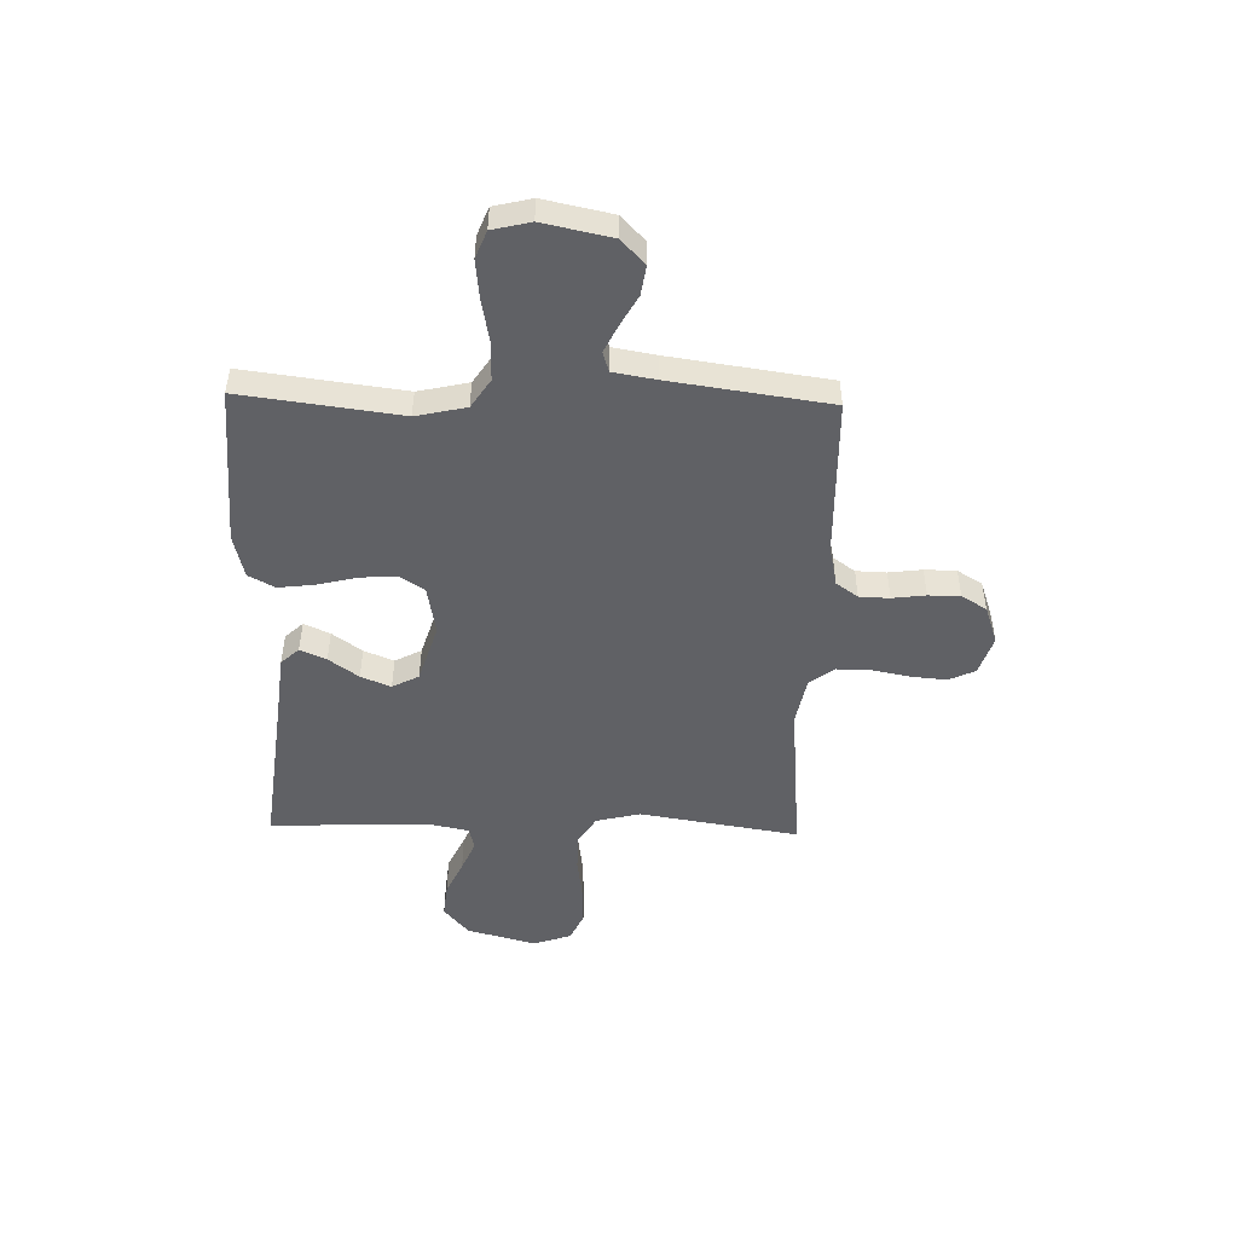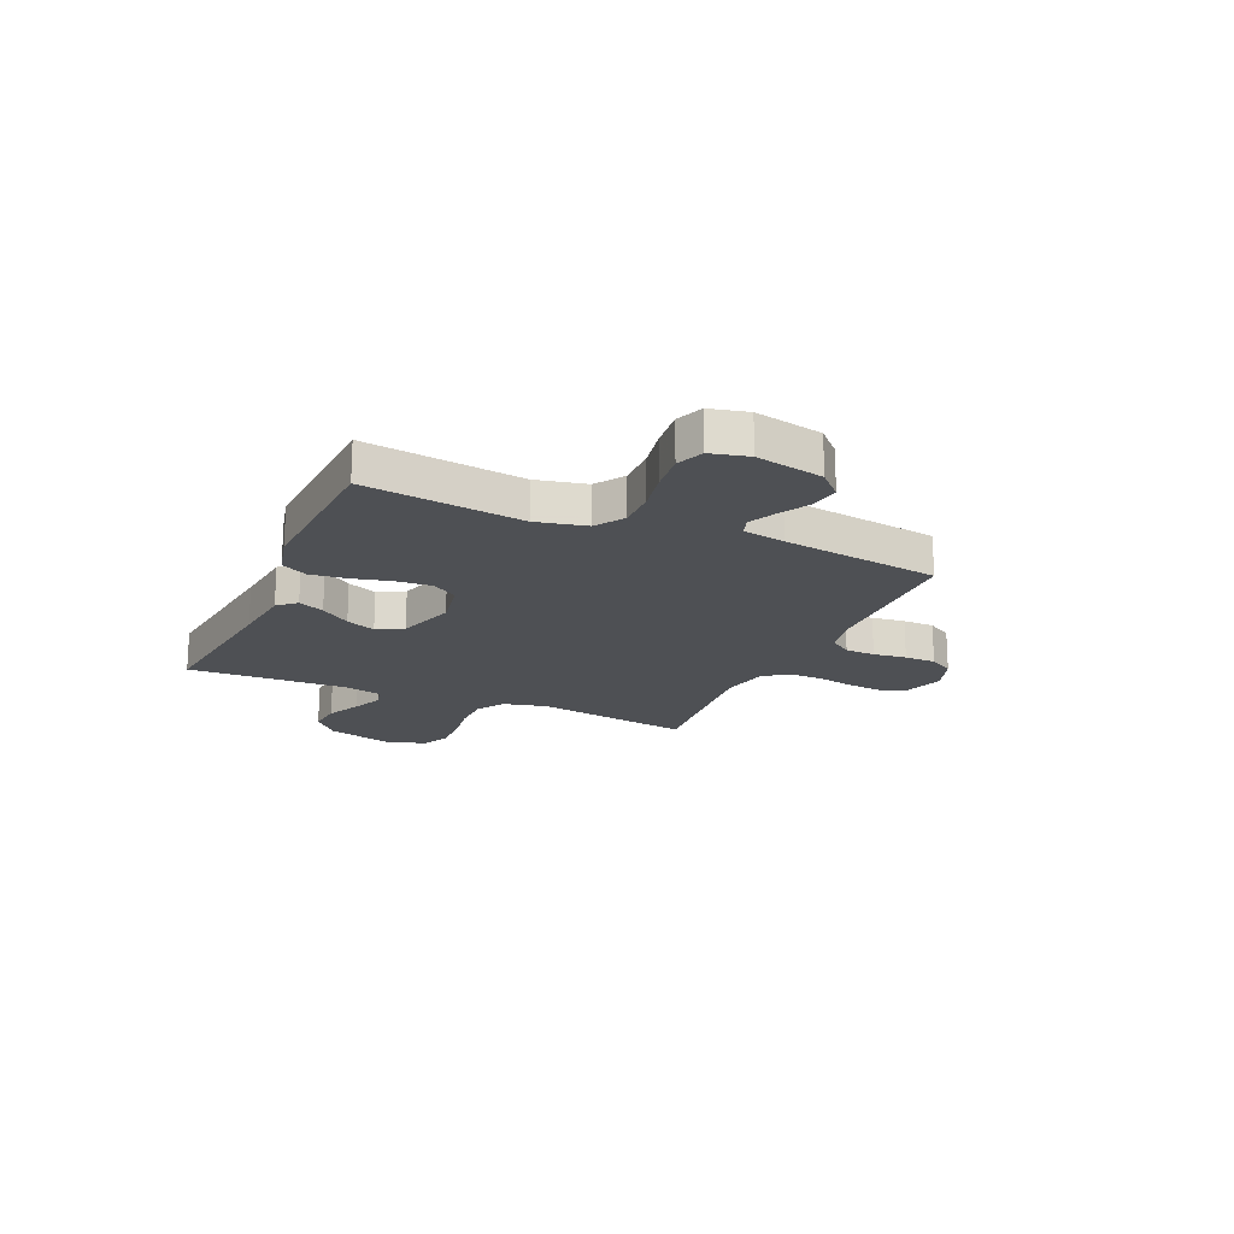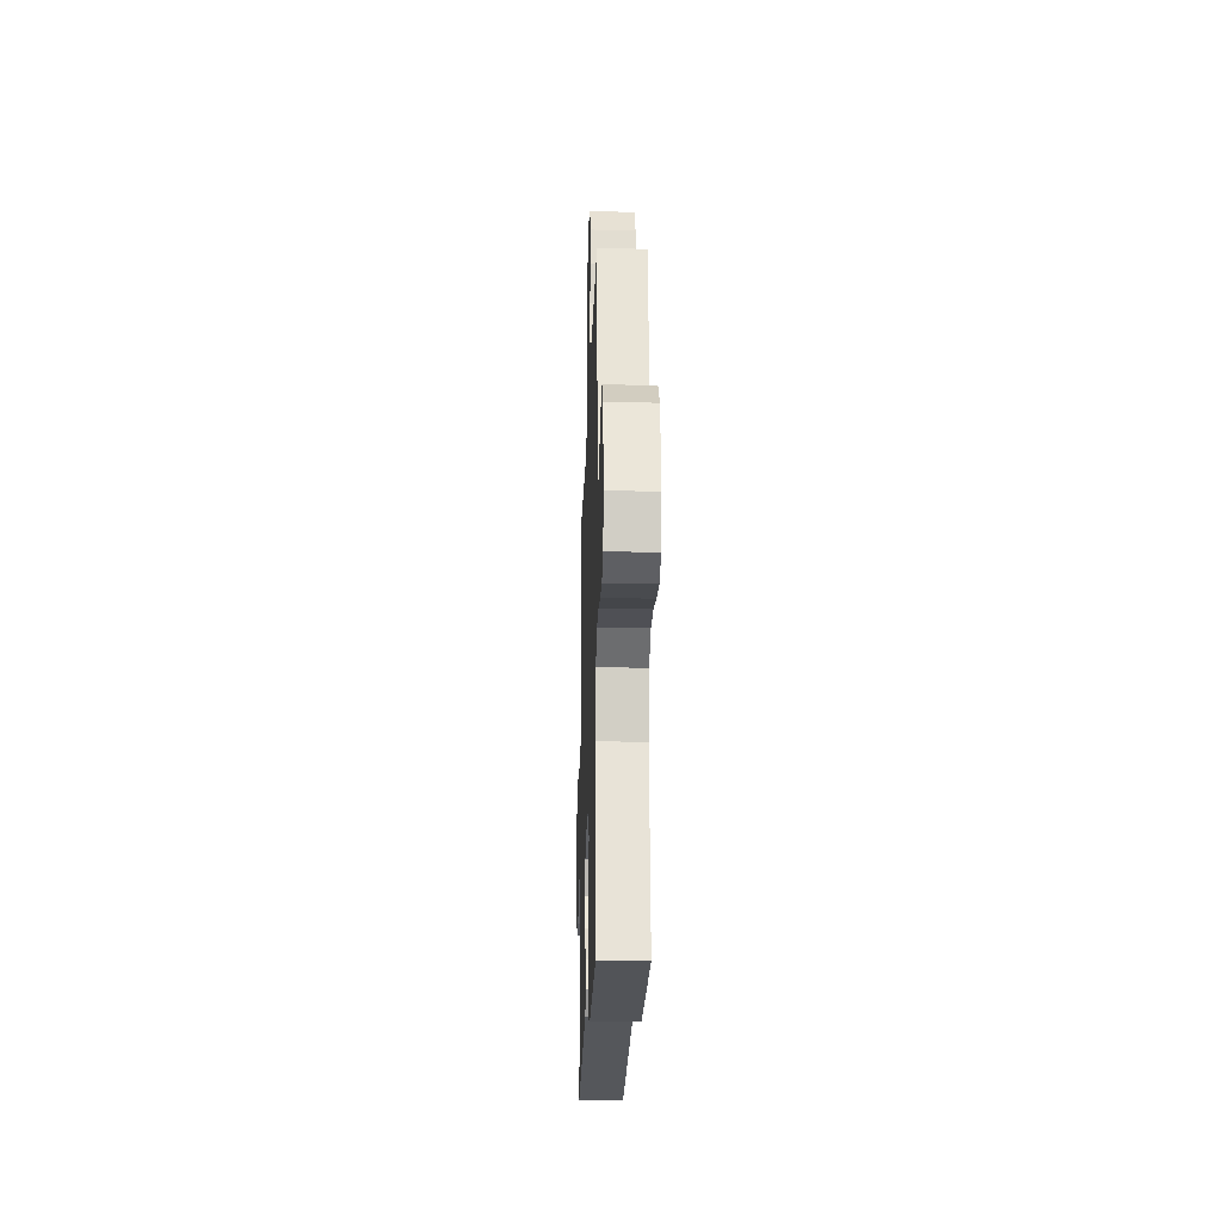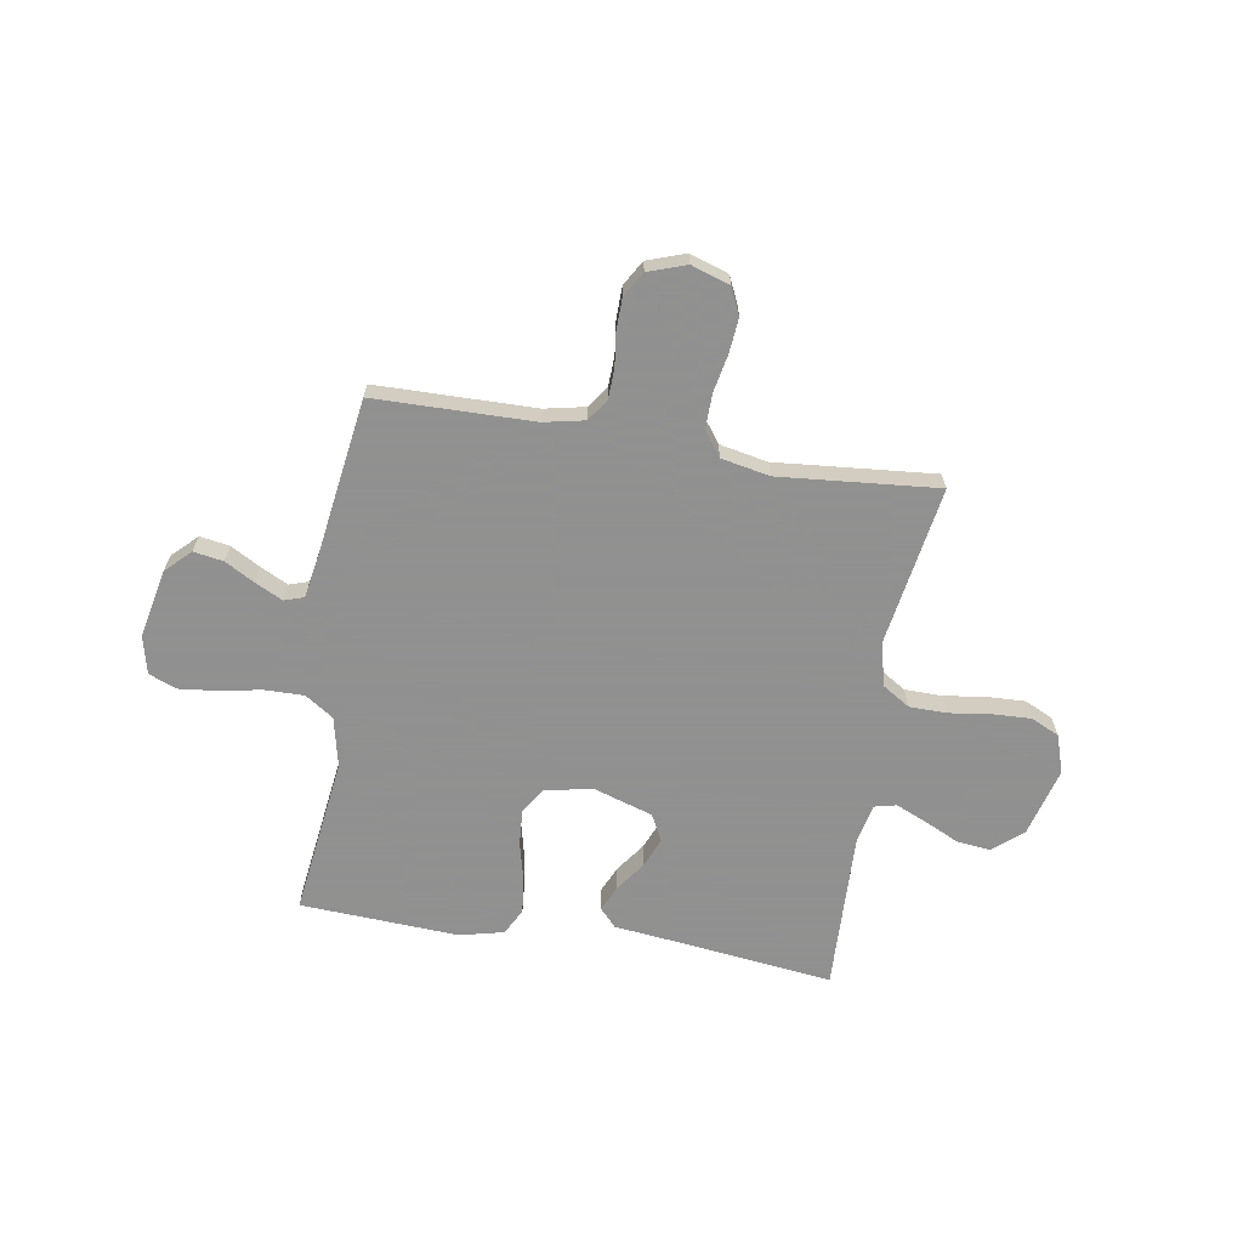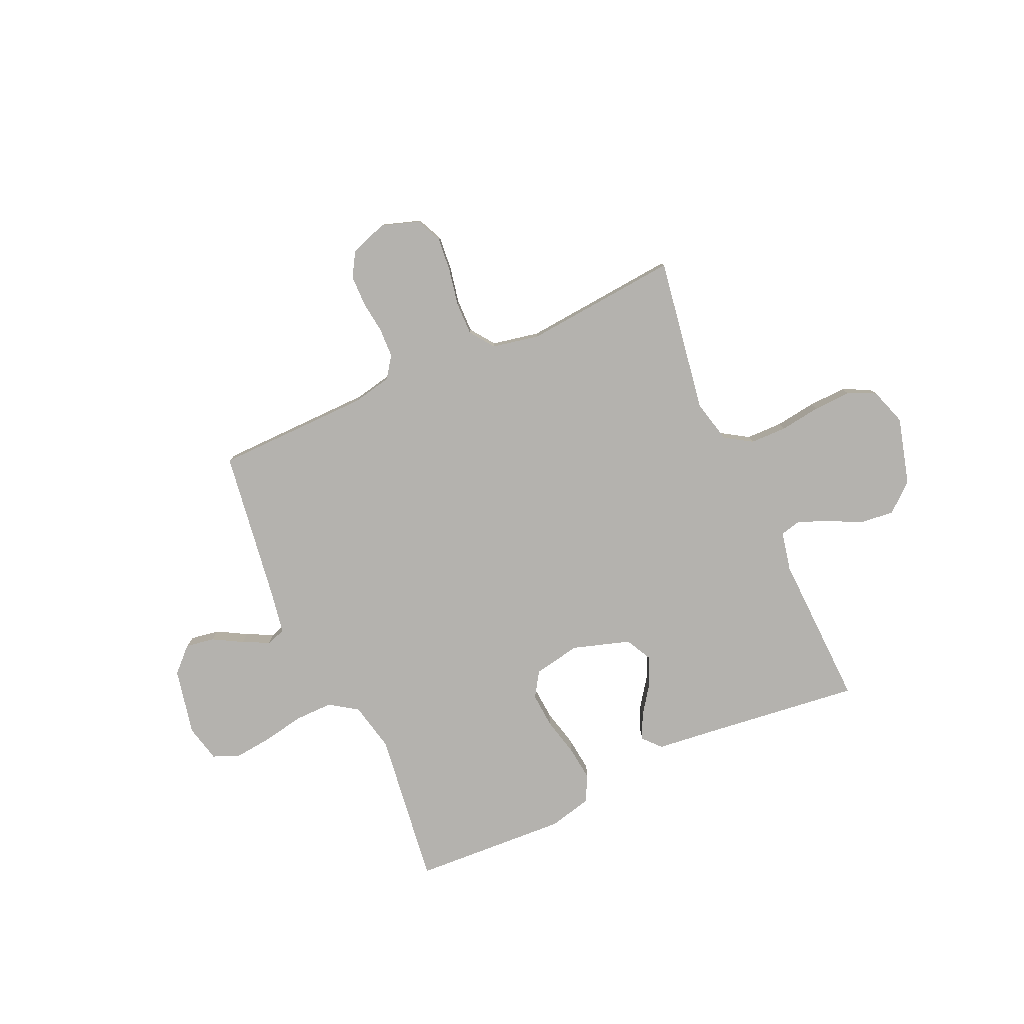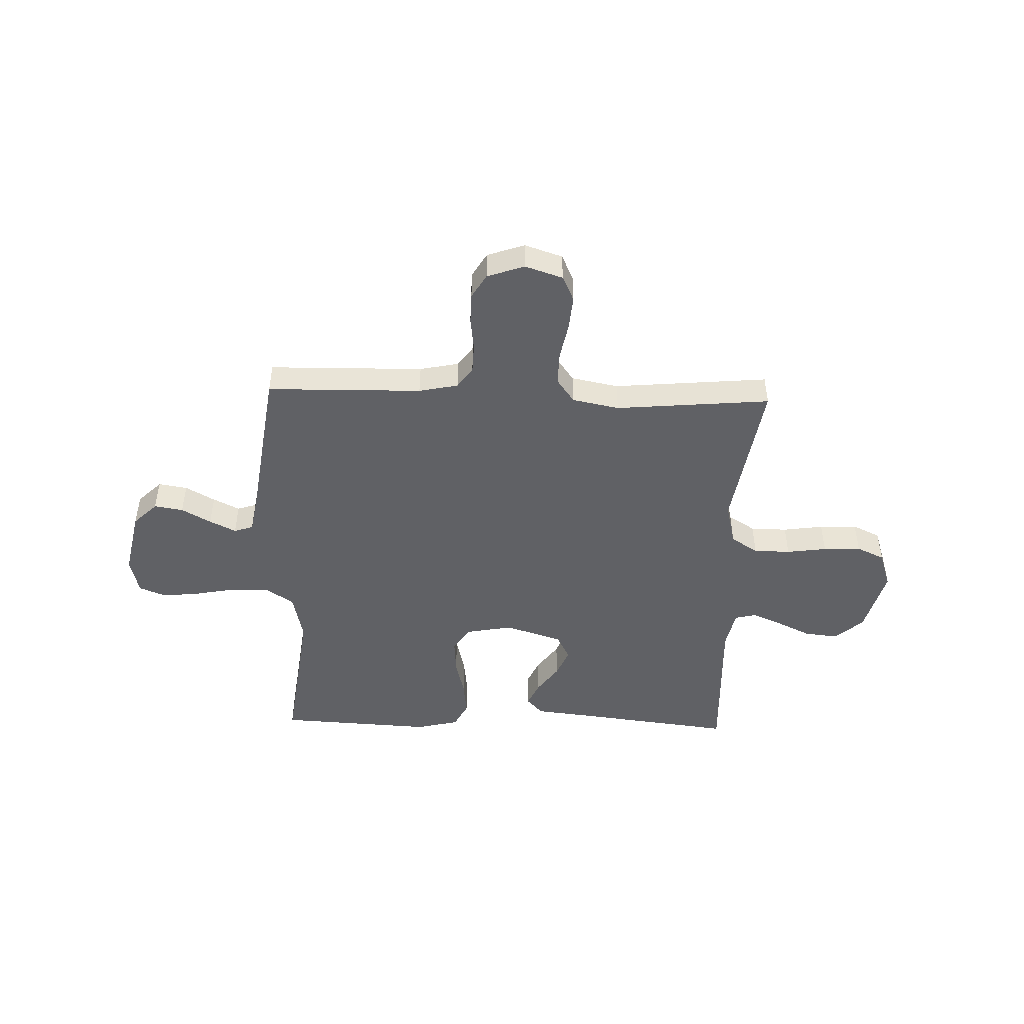
<metadata>
{"format":"obj","ext":"obj","renderer":"f3d","projection":"perspective","resolution":1024,"background":"white","views":[{"elev":-49.2,"azim":-91.4,"up":"+Y"},{"elev":-18.8,"azim":-113.8,"up":"+Y"},{"elev":-20.1,"azim":-91.8,"up":"+Z"},{"elev":-65.8,"azim":-9.4,"up":"+Y"},{"elev":-79.7,"azim":24.2,"up":"+Y"},{"elev":-47.3,"azim":-1.8,"up":"+Y"}]}
</metadata>
<code>
v 0.5 0.07 0.5
v 0.452 0.07 0.2
v 0.472 0.07 0.117
v 0.524 0.07 0.084
v 0.595 0.07 0.083
v 0.673 0.07 0.094
v 0.746 0.07 0.097
v 0.8 0.07 0.072
v 0.824 0.07 0
v 0.789 0.07 -0.13
v 0.734 0.07 -0.177
v 0.67 0.07 -0.17
v 0.604 0.07 -0.139
v 0.546 0.07 -0.114
v 0.505 0.07 -0.124
v 0.489 0.07 -0.2
v 0.5 0.07 -0.5
v 0.2 0.07 -0.464
v 0.083 0.07 -0.451
v 0.052 0.07 -0.417
v 0.074 0.07 -0.368
v 0.114 0.07 -0.312
v 0.137 0.07 -0.256
v 0.111 0.07 -0.206
v 0 0.07 -0.171
v -0.091 0.07 -0.188
v -0.122 0.07 -0.236
v -0.117 0.07 -0.304
v -0.099 0.07 -0.378
v -0.091 0.07 -0.446
v -0.117 0.07 -0.496
v -0.2 0.07 -0.516
v -0.5 0.07 -0.5
v -0.461 0.07 -0.2
v -0.482 0.07 -0.105
v -0.536 0.07 -0.069
v -0.61 0.07 -0.07
v -0.689 0.07 -0.085
v -0.762 0.07 -0.093
v -0.814 0.07 -0.072
v -0.831 0.07 0
v -0.804 0.07 0.129
v -0.758 0.07 0.174
v -0.702 0.07 0.165
v -0.645 0.07 0.133
v -0.594 0.07 0.108
v -0.557 0.07 0.12
v -0.543 0.07 0.2
v -0.5 0.07 0.5
v -0.2 0.07 0.505
v -0.124 0.07 0.521
v -0.095 0.07 0.562
v -0.093 0.07 0.619
v -0.101 0.07 0.682
v -0.1 0.07 0.742
v -0.072 0.07 0.789
v 0 0.07 0.814
v 0.073 0.07 0.79
v 0.096 0.07 0.74
v 0.09 0.07 0.674
v 0.076 0.07 0.603
v 0.075 0.07 0.538
v 0.109 0.07 0.491
v 0.2 0.07 0.473
v 0.5 0 0.5
v 0.452 0 0.2
v 0.472 0 0.117
v 0.524 0 0.084
v 0.595 0 0.083
v 0.673 0 0.094
v 0.746 0 0.097
v 0.8 0 0.072
v 0.824 0 0
v 0.789 0 -0.13
v 0.734 0 -0.177
v 0.67 0 -0.17
v 0.604 0 -0.139
v 0.546 0 -0.114
v 0.505 0 -0.124
v 0.489 0 -0.2
v 0.5 0 -0.5
v 0.2 0 -0.464
v 0.083 0 -0.451
v 0.052 0 -0.417
v 0.074 0 -0.368
v 0.114 0 -0.312
v 0.137 0 -0.256
v 0.111 0 -0.206
v 0 0 -0.171
v -0.091 0 -0.188
v -0.122 0 -0.236
v -0.117 0 -0.304
v -0.099 0 -0.378
v -0.091 0 -0.446
v -0.117 0 -0.496
v -0.2 0 -0.516
v -0.5 0 -0.5
v -0.461 0 -0.2
v -0.482 0 -0.105
v -0.536 0 -0.069
v -0.61 0 -0.07
v -0.689 0 -0.085
v -0.762 0 -0.093
v -0.814 0 -0.072
v -0.831 0 0
v -0.804 0 0.129
v -0.758 0 0.174
v -0.702 0 0.165
v -0.645 0 0.133
v -0.594 0 0.108
v -0.557 0 0.12
v -0.543 0 0.2
v -0.5 0 0.5
v -0.2 0 0.505
v -0.124 0 0.521
v -0.095 0 0.562
v -0.093 0 0.619
v -0.101 0 0.682
v -0.1 0 0.742
v -0.072 0 0.789
v 0 0 0.814
v 0.073 0 0.79
v 0.096 0 0.74
v 0.09 0 0.674
v 0.076 0 0.603
v 0.075 0 0.538
v 0.109 0 0.491
v 0.2 0 0.473
f 58 59 60 61
f 58 61 62
f 57 58 62
f 56 57 62
f 53 54 55 56
f 52 53 56 62
f 51 52 62 63
f 48 49 50
f 47 48 50 51
f 42 43 44 45
f 42 45 46
f 41 42 46
f 40 41 46 47
f 37 38 39 40
f 36 37 40 47
f 31 32 33 34
f 31 34 35
f 28 29 30 31
f 27 28 31 35
f 26 27 35 36
f 19 20 21 22
f 18 19 22 23
f 16 17 18 23
f 15 16 23 24
f 10 11 12 13
f 10 13 14
f 9 10 14
f 5 6 7 8
f 4 5 8 9
f 64 1 2
f 64 2 3
f 63 64 3
f 51 63 3
f 47 51 3
f 25 26 36 47
f 25 47 3 4
f 14 15 24 25
f 4 9 14 25
f 125 124 123 122
f 126 125 122
f 126 122 121
f 126 121 120
f 120 119 118 117
f 126 120 117 116
f 127 126 116 115
f 114 113 112
f 115 114 112 111
f 109 108 107 106
f 110 109 106
f 110 106 105
f 111 110 105 104
f 104 103 102 101
f 111 104 101 100
f 98 97 96 95
f 99 98 95
f 95 94 93 92
f 99 95 92 91
f 100 99 91 90
f 86 85 84 83
f 87 86 83 82
f 87 82 81 80
f 88 87 80 79
f 77 76 75 74
f 78 77 74
f 78 74 73
f 72 71 70 69
f 73 72 69 68
f 66 65 128
f 67 66 128
f 67 128 127
f 67 127 115
f 67 115 111
f 111 100 90 89
f 68 67 111 89
f 89 88 79 78
f 89 78 73 68
f 1 65 66 2
f 2 66 67 3
f 3 67 68 4
f 4 68 69 5
f 5 69 70 6
f 6 70 71 7
f 7 71 72 8
f 8 72 73 9
f 9 73 74 10
f 10 74 75 11
f 11 75 76 12
f 12 76 77 13
f 13 77 78 14
f 14 78 79 15
f 15 79 80 16
f 16 80 81 17
f 17 81 82 18
f 18 82 83 19
f 19 83 84 20
f 20 84 85 21
f 21 85 86 22
f 22 86 87 23
f 23 87 88 24
f 24 88 89 25
f 25 89 90 26
f 26 90 91 27
f 27 91 92 28
f 28 92 93 29
f 29 93 94 30
f 30 94 95 31
f 31 95 96 32
f 32 96 97 33
f 33 97 98 34
f 34 98 99 35
f 35 99 100 36
f 36 100 101 37
f 37 101 102 38
f 38 102 103 39
f 39 103 104 40
f 40 104 105 41
f 41 105 106 42
f 42 106 107 43
f 43 107 108 44
f 44 108 109 45
f 45 109 110 46
f 46 110 111 47
f 47 111 112 48
f 48 112 113 49
f 49 113 114 50
f 50 114 115 51
f 51 115 116 52
f 52 116 117 53
f 53 117 118 54
f 54 118 119 55
f 55 119 120 56
f 56 120 121 57
f 57 121 122 58
f 58 122 123 59
f 59 123 124 60
f 60 124 125 61
f 61 125 126 62
f 62 126 127 63
f 63 127 128 64
f 64 128 65 1

</code>
